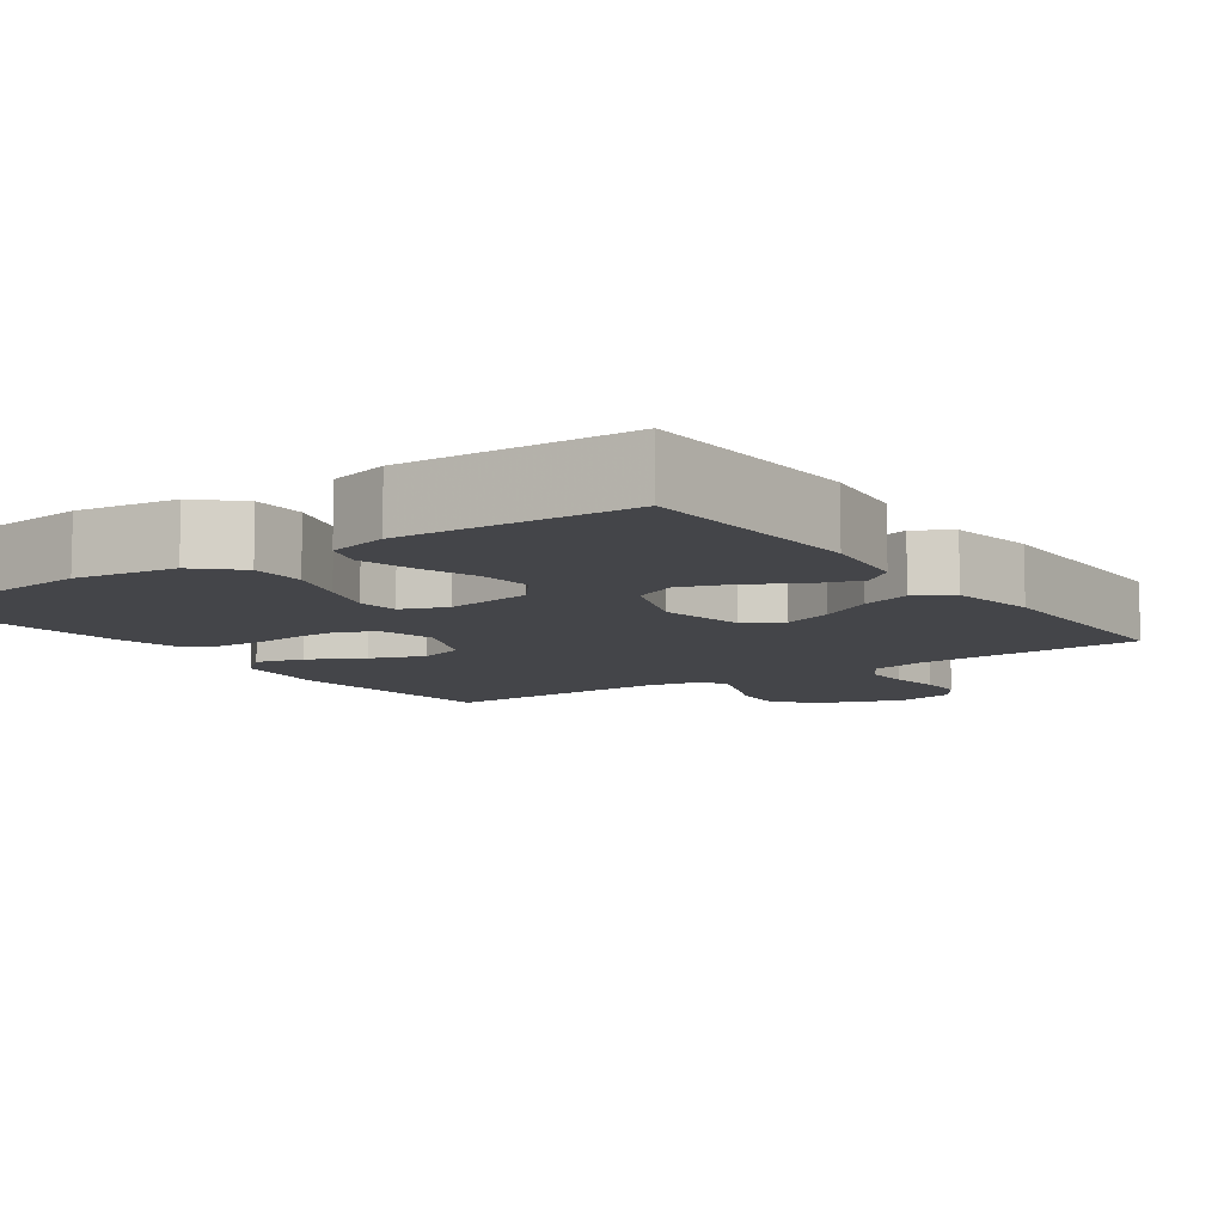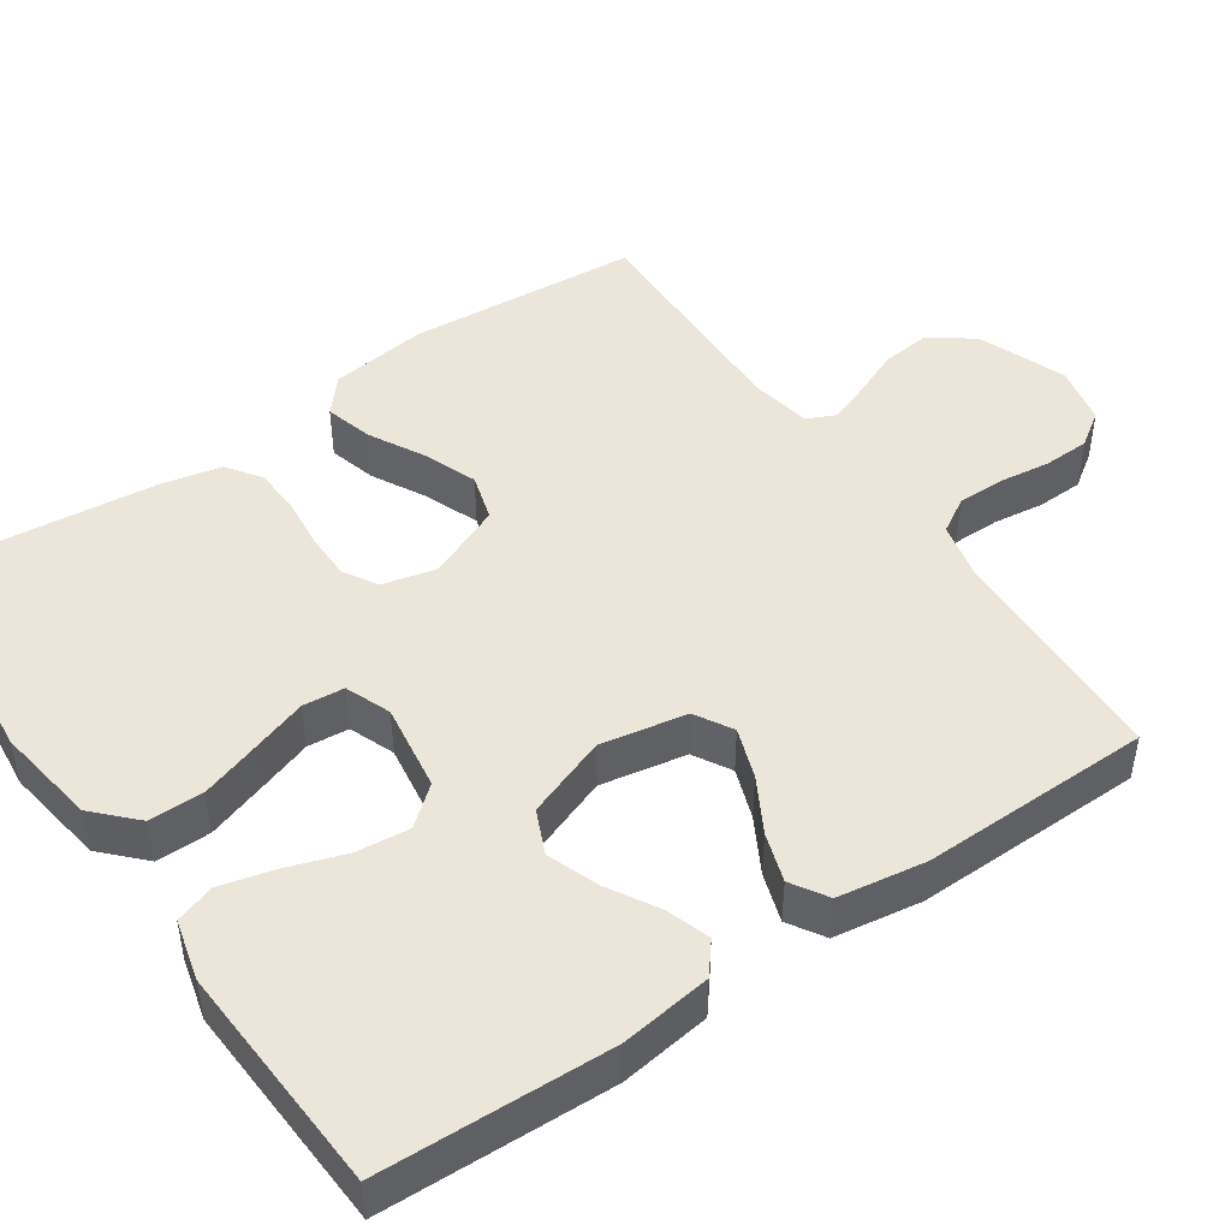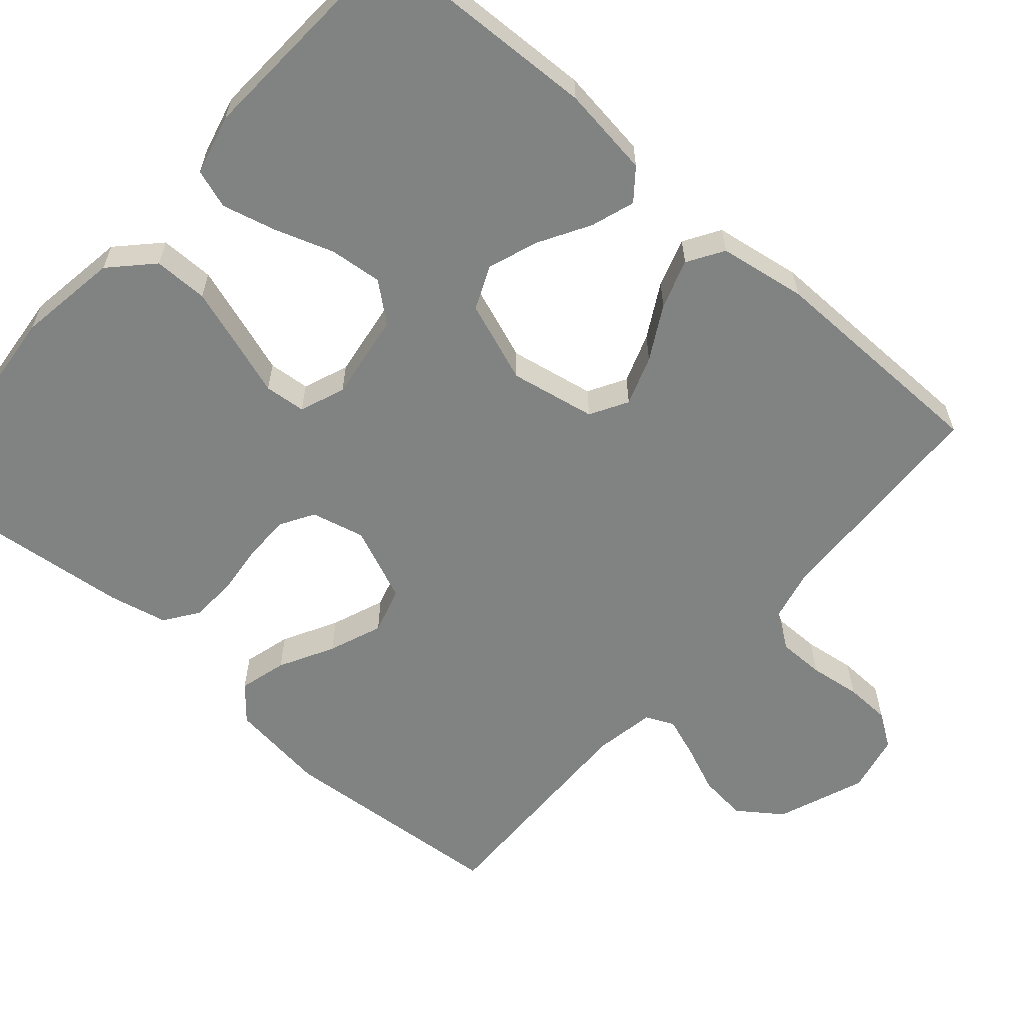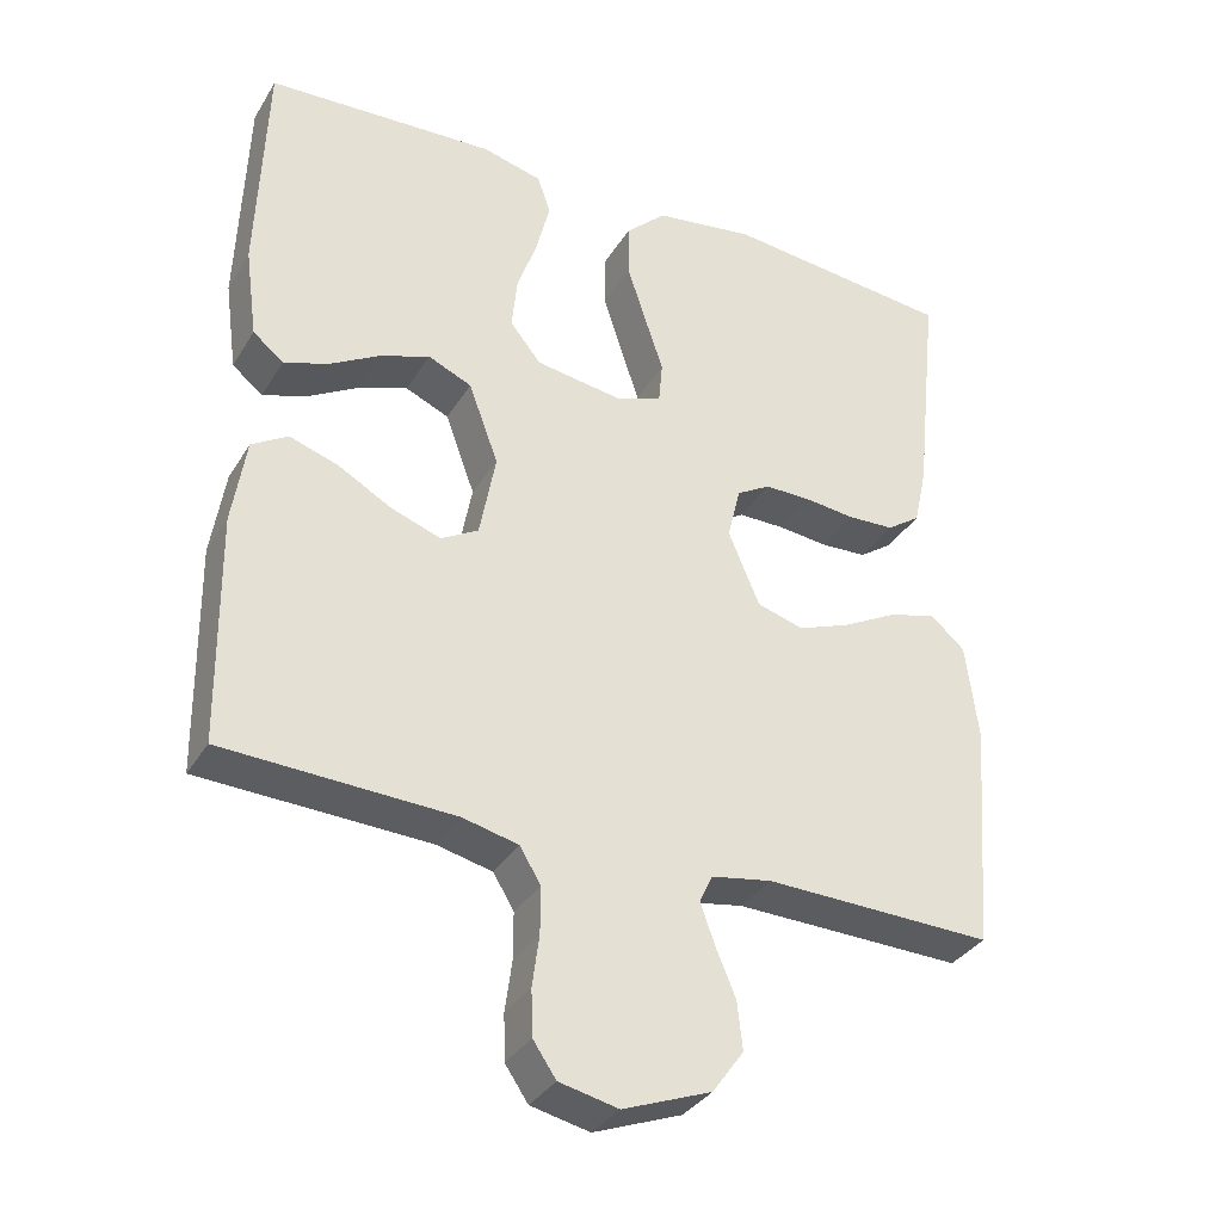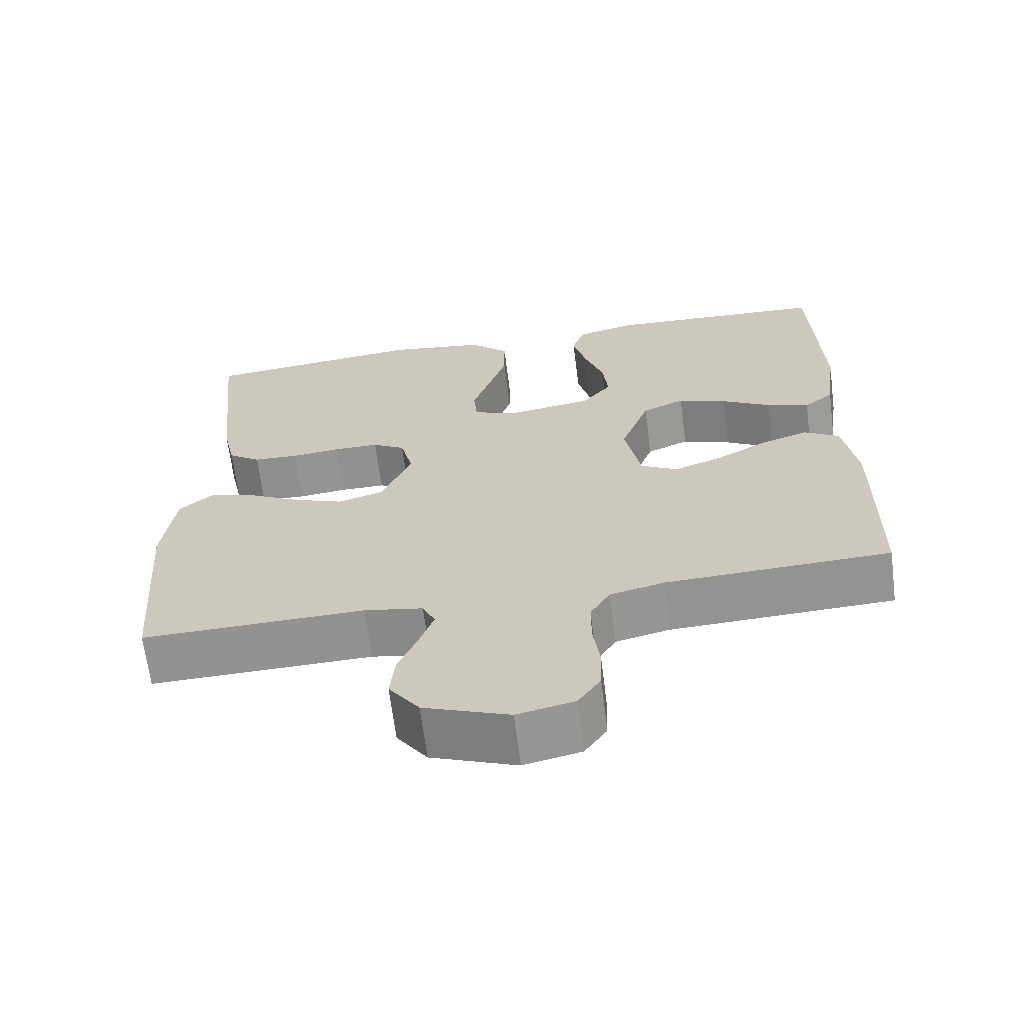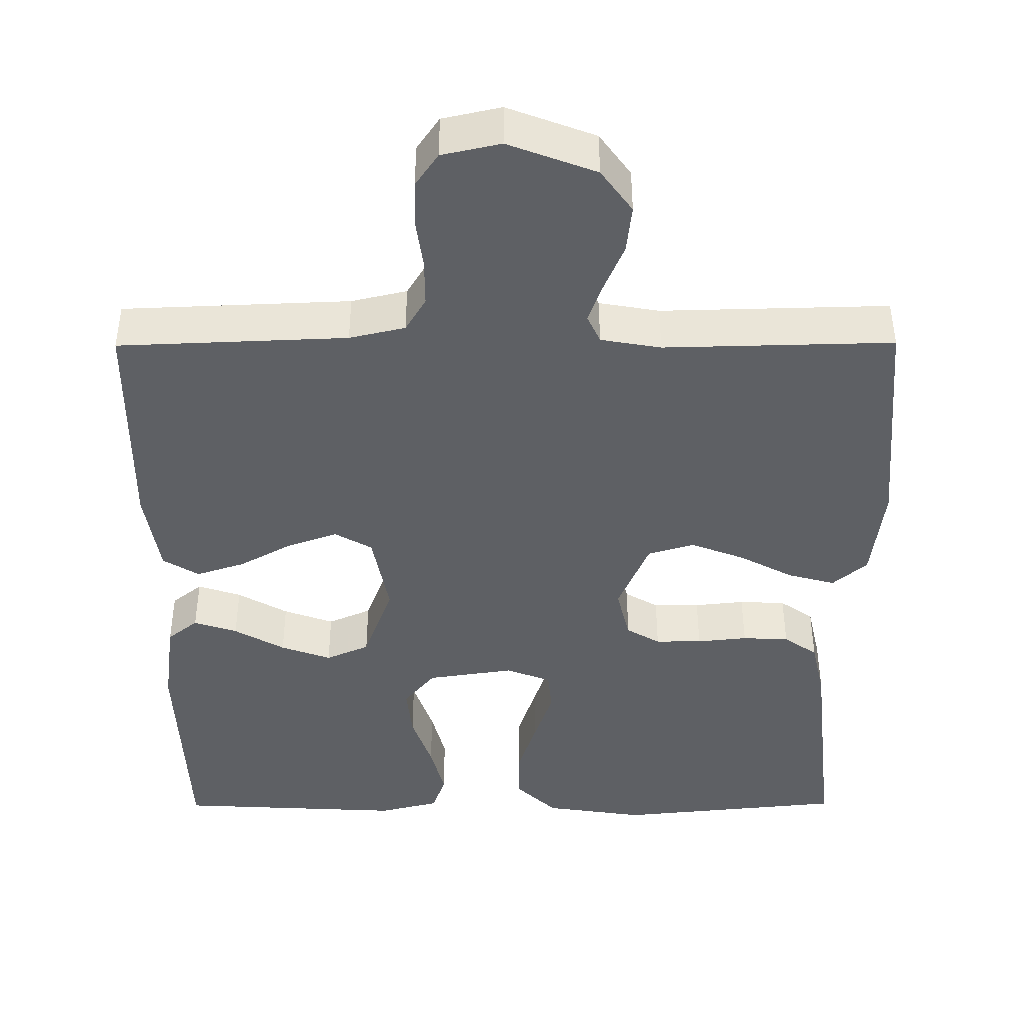
<metadata>
{"format":"obj","ext":"obj","renderer":"f3d","projection":"perspective","resolution":1024,"background":"white","views":[{"elev":-9.0,"azim":35.4,"up":"+Y"},{"elev":46.8,"azim":55.5,"up":"+Y"},{"elev":-60.6,"azim":48.8,"up":"+Y"},{"elev":-34.4,"azim":152.8,"up":"+Z"},{"elev":-66.1,"azim":7.2,"up":"+Z"},{"elev":-42.9,"azim":-179.7,"up":"+Y"}]}
</metadata>
<code>
v -0.5 0.07 -0.5
v -0.524 0.07 -0.2
v -0.508 0.07 -0.072
v -0.463 0.07 -0.033
v -0.401 0.07 -0.05
v -0.33 0.07 -0.088
v -0.26 0.07 -0.115
v -0.199 0.07 -0.097
v -0.158 0.07 0
v -0.175 0.07 0.07
v -0.219 0.07 0.096
v -0.28 0.07 0.096
v -0.346 0.07 0.089
v -0.407 0.07 0.092
v -0.451 0.07 0.123
v -0.468 0.07 0.2
v -0.5 0.07 0.5
v -0.2 0.07 0.53
v -0.068 0.07 0.51
v -0.015 0.07 0.459
v -0.015 0.07 0.388
v -0.04 0.07 0.311
v -0.064 0.07 0.239
v -0.059 0.07 0.185
v 0 0.07 0.162
v 0.114 0.07 0.179
v 0.155 0.07 0.229
v 0.148 0.07 0.298
v 0.122 0.07 0.374
v 0.104 0.07 0.445
v 0.121 0.07 0.496
v 0.2 0.07 0.516
v 0.5 0.07 0.5
v 0.511 0.07 0.2
v 0.495 0.07 0.082
v 0.455 0.07 0.05
v 0.398 0.07 0.069
v 0.332 0.07 0.107
v 0.266 0.07 0.131
v 0.209 0.07 0.106
v 0.17 0.07 0
v 0.191 0.07 -0.112
v 0.24 0.07 -0.14
v 0.305 0.07 -0.117
v 0.375 0.07 -0.078
v 0.439 0.07 -0.057
v 0.486 0.07 -0.086
v 0.504 0.07 -0.2
v 0.5 0.07 -0.5
v 0.2 0.07 -0.512
v 0.127 0.07 -0.529
v 0.1 0.07 -0.574
v 0.1 0.07 -0.635
v 0.109 0.07 -0.702
v 0.107 0.07 -0.762
v 0.077 0.07 -0.806
v 0 0.07 -0.823
v -0.115 0.07 -0.779
v -0.156 0.07 -0.722
v -0.149 0.07 -0.659
v -0.123 0.07 -0.597
v -0.104 0.07 -0.544
v -0.121 0.07 -0.507
v -0.2 0.07 -0.493
v -0.5 0 -0.5
v -0.524 0 -0.2
v -0.508 0 -0.072
v -0.463 0 -0.033
v -0.401 0 -0.05
v -0.33 0 -0.088
v -0.26 0 -0.115
v -0.199 0 -0.097
v -0.158 0 0
v -0.175 0 0.07
v -0.219 0 0.096
v -0.28 0 0.096
v -0.346 0 0.089
v -0.407 0 0.092
v -0.451 0 0.123
v -0.468 0 0.2
v -0.5 0 0.5
v -0.2 0 0.53
v -0.068 0 0.51
v -0.015 0 0.459
v -0.015 0 0.388
v -0.04 0 0.311
v -0.064 0 0.239
v -0.059 0 0.185
v 0 0 0.162
v 0.114 0 0.179
v 0.155 0 0.229
v 0.148 0 0.298
v 0.122 0 0.374
v 0.104 0 0.445
v 0.121 0 0.496
v 0.2 0 0.516
v 0.5 0 0.5
v 0.511 0 0.2
v 0.495 0 0.082
v 0.455 0 0.05
v 0.398 0 0.069
v 0.332 0 0.107
v 0.266 0 0.131
v 0.209 0 0.106
v 0.17 0 0
v 0.191 0 -0.112
v 0.24 0 -0.14
v 0.305 0 -0.117
v 0.375 0 -0.078
v 0.439 0 -0.057
v 0.486 0 -0.086
v 0.504 0 -0.2
v 0.5 0 -0.5
v 0.2 0 -0.512
v 0.127 0 -0.529
v 0.1 0 -0.574
v 0.1 0 -0.635
v 0.109 0 -0.702
v 0.107 0 -0.762
v 0.077 0 -0.806
v 0 0 -0.823
v -0.115 0 -0.779
v -0.156 0 -0.722
v -0.149 0 -0.659
v -0.123 0 -0.597
v -0.104 0 -0.544
v -0.121 0 -0.507
v -0.2 0 -0.493
f 58 59 60 61
f 58 61 62
f 57 58 62
f 56 57 62
f 53 54 55 56
f 52 53 56 62
f 51 52 62 63
f 47 48 49 50
f 44 45 46 47
f 43 44 47 50
f 42 43 50 51
f 35 36 37 38
f 35 38 39
f 34 35 39
f 33 34 39
f 32 33 39 40
f 28 29 30 31
f 28 31 32 40
f 20 21 22 23
f 18 19 20 23
f 18 23 24
f 17 18 24
f 16 17 24
f 15 16 24 25
f 12 13 14 15
f 11 12 15 25
f 3 4 5 6
f 3 6 7
f 64 1 2 3
f 64 3 7
f 63 64 7 8
f 41 42 51 63
f 41 63 8 9
f 40 41 9 10
f 27 28 40
f 26 27 40
f 25 26 40
f 10 11 25 40
f 125 124 123 122
f 126 125 122
f 126 122 121
f 126 121 120
f 120 119 118 117
f 126 120 117 116
f 127 126 116 115
f 114 113 112 111
f 111 110 109 108
f 114 111 108 107
f 115 114 107 106
f 102 101 100 99
f 103 102 99
f 103 99 98
f 103 98 97
f 104 103 97 96
f 95 94 93 92
f 104 96 95 92
f 87 86 85 84
f 87 84 83 82
f 88 87 82
f 88 82 81
f 88 81 80
f 89 88 80 79
f 79 78 77 76
f 89 79 76 75
f 70 69 68 67
f 71 70 67
f 67 66 65 128
f 71 67 128
f 72 71 128 127
f 127 115 106 105
f 73 72 127 105
f 74 73 105 104
f 104 92 91
f 104 91 90
f 104 90 89
f 104 89 75 74
f 1 65 66 2
f 2 66 67 3
f 3 67 68 4
f 4 68 69 5
f 5 69 70 6
f 6 70 71 7
f 7 71 72 8
f 8 72 73 9
f 9 73 74 10
f 10 74 75 11
f 11 75 76 12
f 12 76 77 13
f 13 77 78 14
f 14 78 79 15
f 15 79 80 16
f 16 80 81 17
f 17 81 82 18
f 18 82 83 19
f 19 83 84 20
f 20 84 85 21
f 21 85 86 22
f 22 86 87 23
f 23 87 88 24
f 24 88 89 25
f 25 89 90 26
f 26 90 91 27
f 27 91 92 28
f 28 92 93 29
f 29 93 94 30
f 30 94 95 31
f 31 95 96 32
f 32 96 97 33
f 33 97 98 34
f 34 98 99 35
f 35 99 100 36
f 36 100 101 37
f 37 101 102 38
f 38 102 103 39
f 39 103 104 40
f 40 104 105 41
f 41 105 106 42
f 42 106 107 43
f 43 107 108 44
f 44 108 109 45
f 45 109 110 46
f 46 110 111 47
f 47 111 112 48
f 48 112 113 49
f 49 113 114 50
f 50 114 115 51
f 51 115 116 52
f 52 116 117 53
f 53 117 118 54
f 54 118 119 55
f 55 119 120 56
f 56 120 121 57
f 57 121 122 58
f 58 122 123 59
f 59 123 124 60
f 60 124 125 61
f 61 125 126 62
f 62 126 127 63
f 63 127 128 64
f 64 128 65 1

</code>
